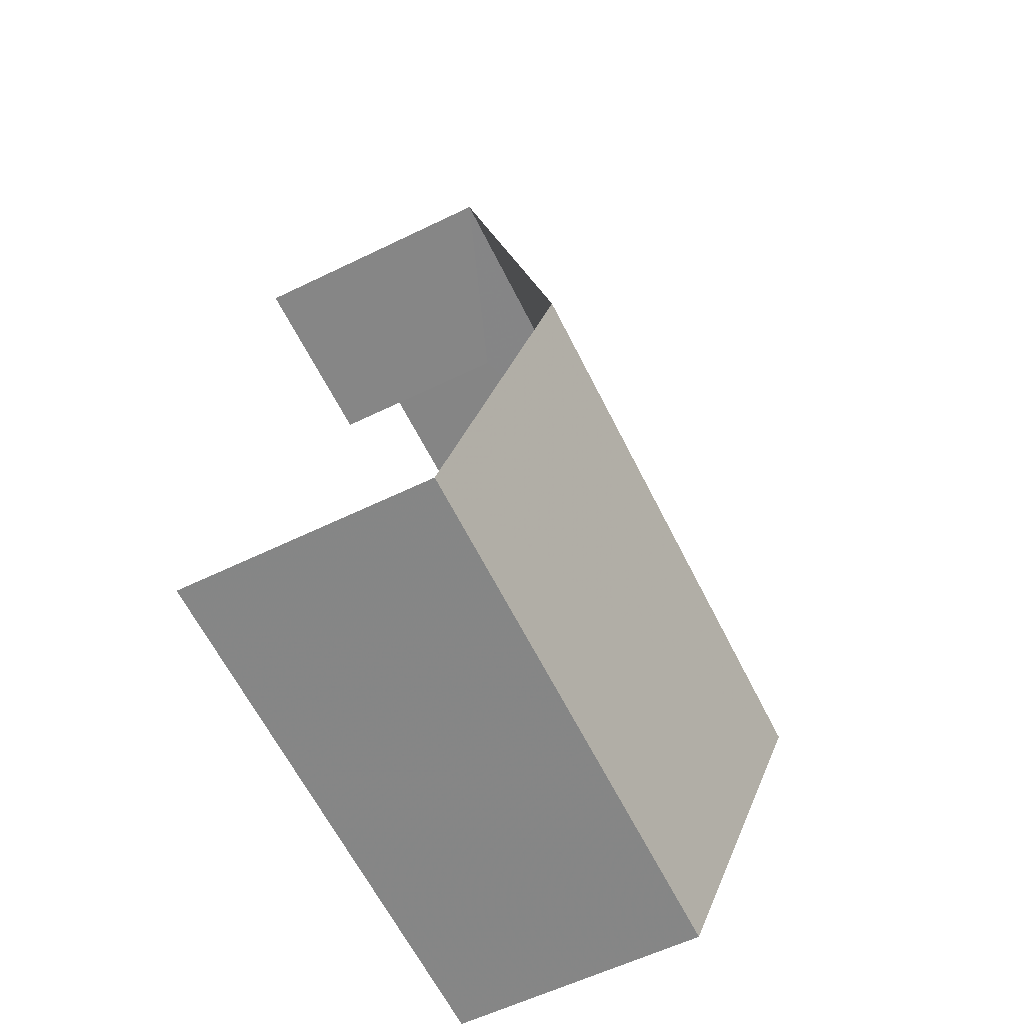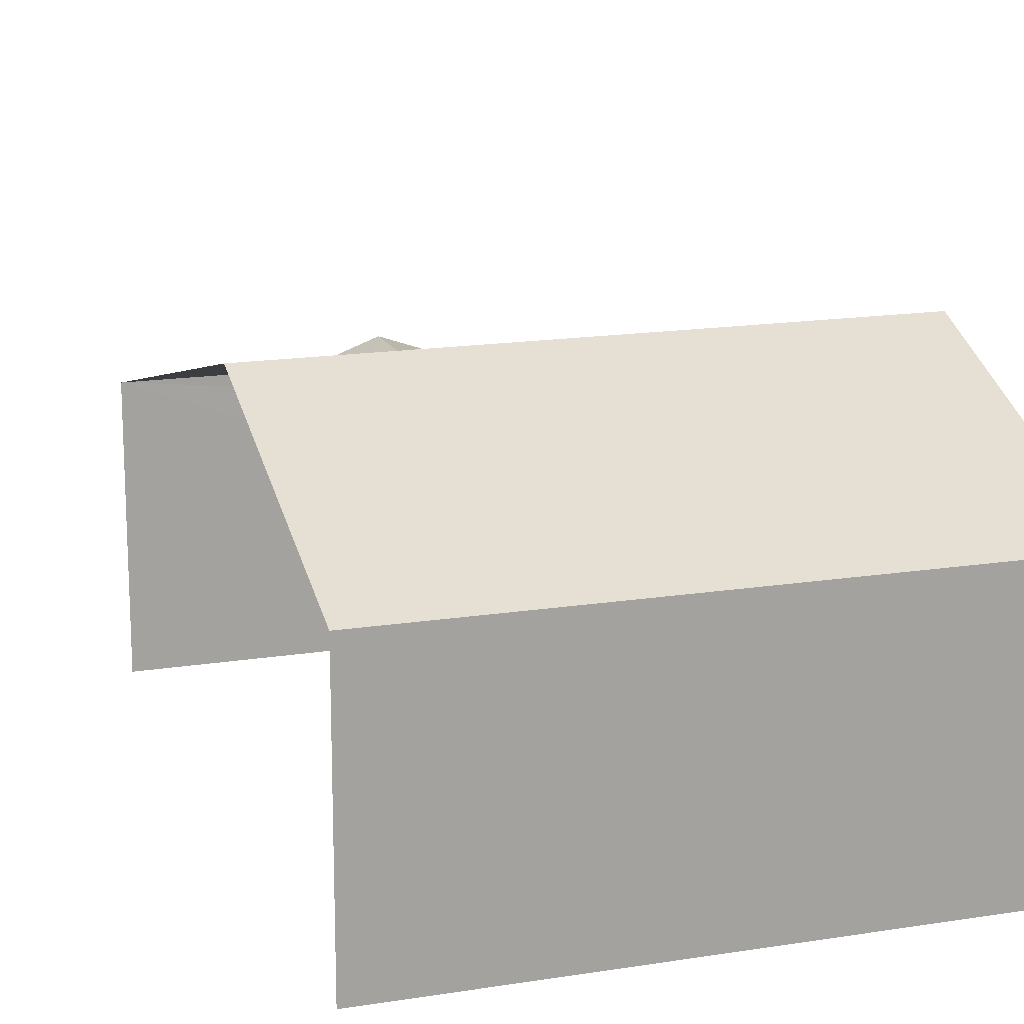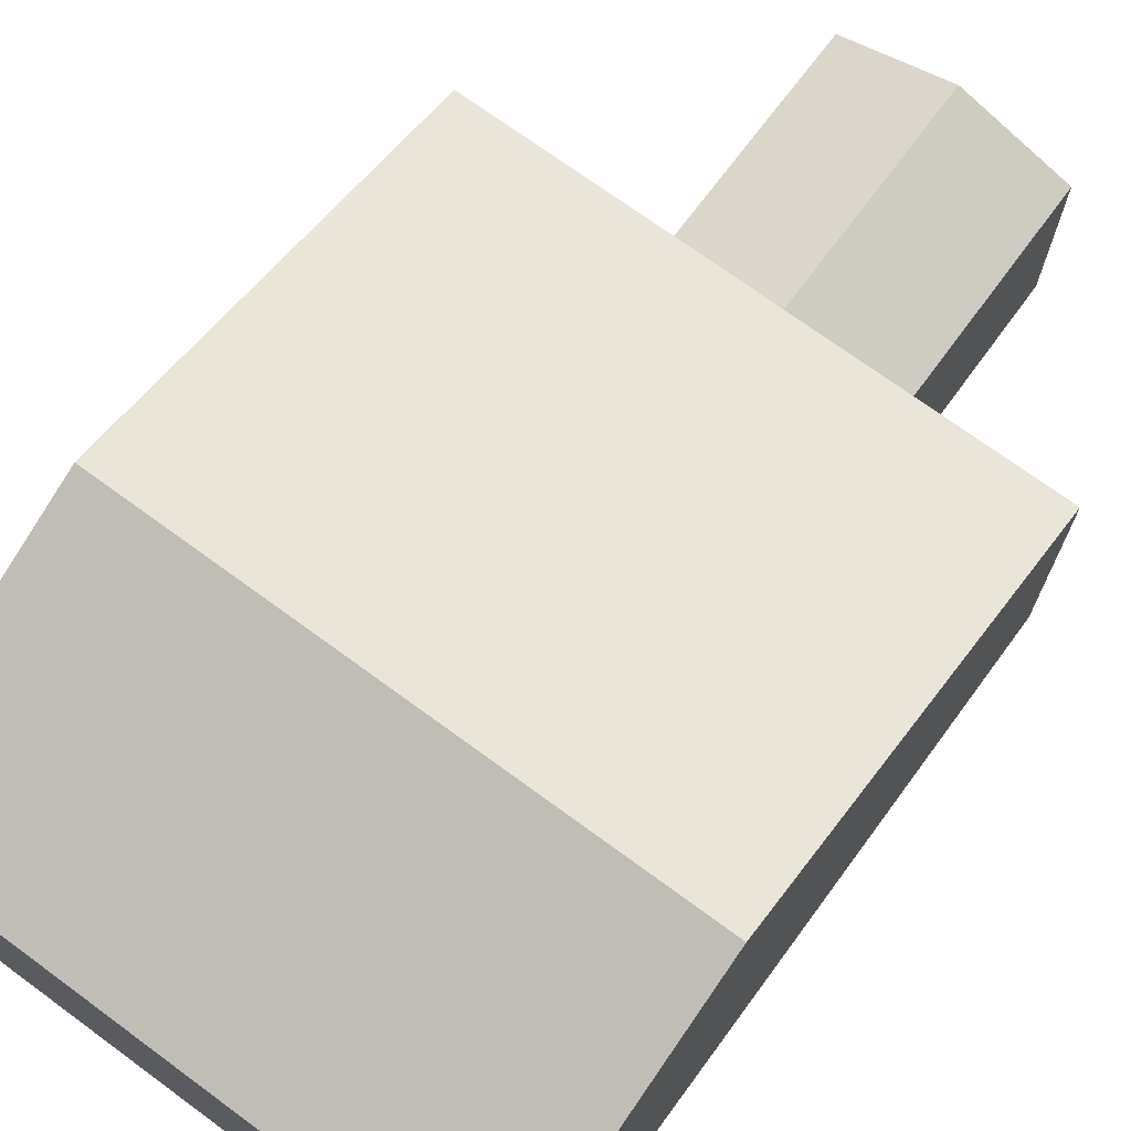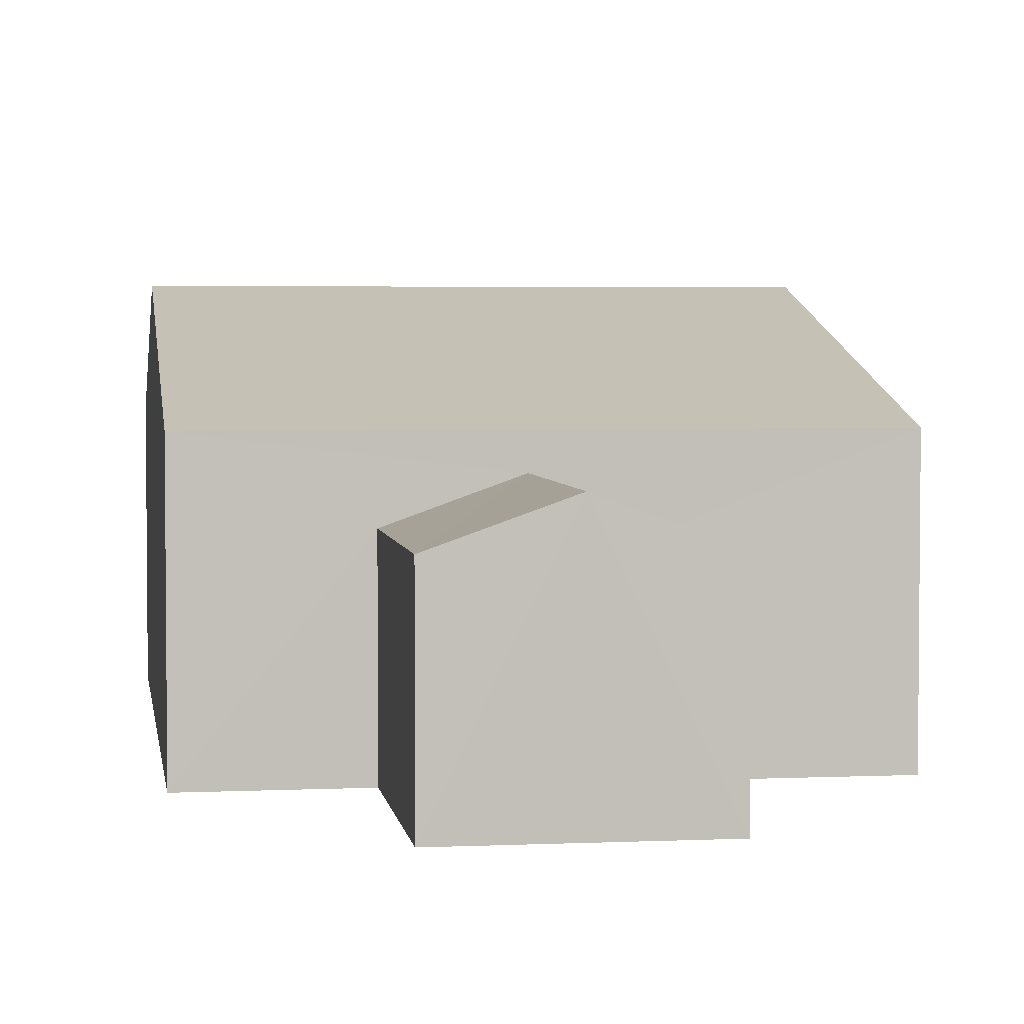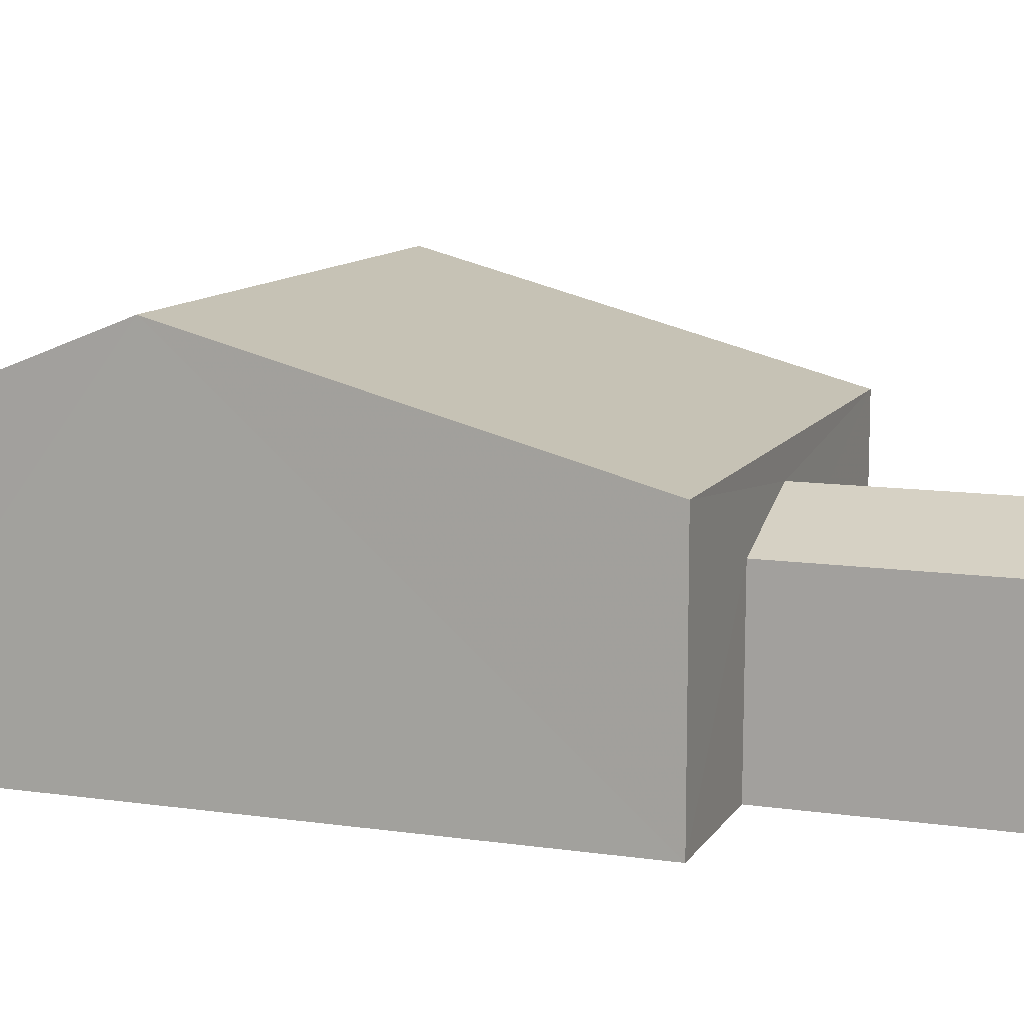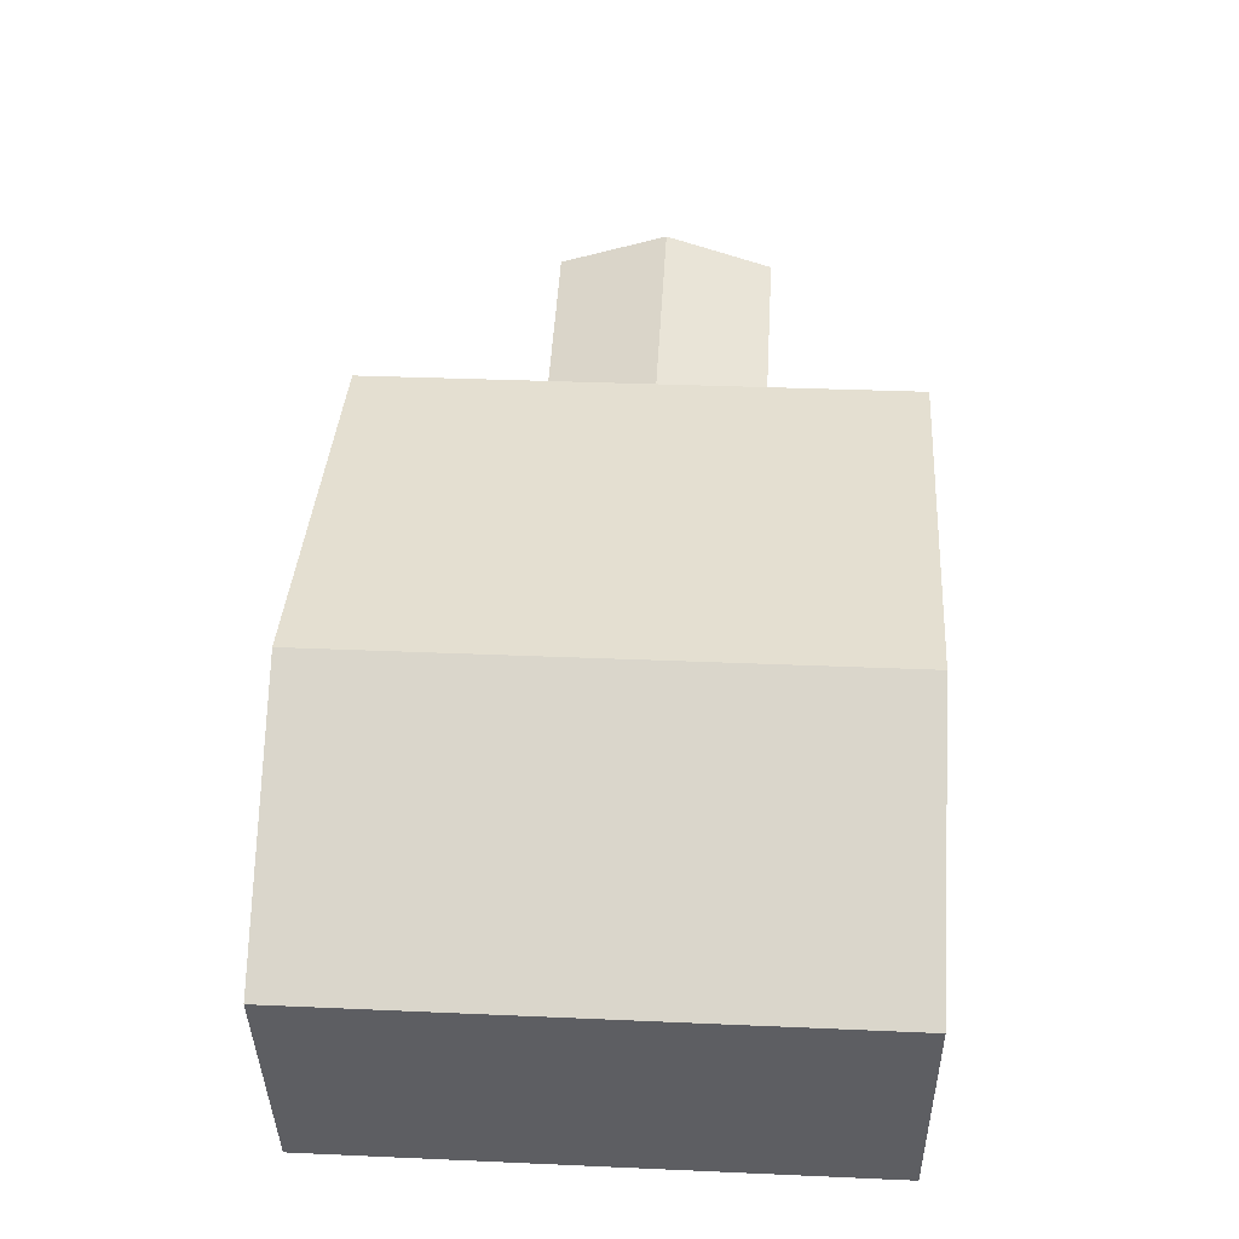
<metadata>
{"format":"obj","ext":"obj","renderer":"f3d","projection":"perspective","resolution":1024,"background":"white","views":[{"elev":-59.2,"azim":-63.4,"up":"+Y"},{"elev":16.2,"azim":-21.5,"up":"+Z"},{"elev":71.4,"azim":33.0,"up":"+Z"},{"elev":3.6,"azim":168.2,"up":"+Z"},{"elev":10.8,"azim":106.5,"up":"+Z"},{"elev":-38.5,"azim":1.1,"up":"+Y"}]}
</metadata>
<code>
v -3.734e+05 -1.051e+05 22.42
v -3.734e+05 -1.051e+05 22.43
v -3.734e+05 -1.051e+05 22.43
v -3.734e+05 -1.051e+05 22.42
v -3.734e+05 -1.051e+05 22.42
v -3.734e+05 -1.051e+05 22.42
v -3.734e+05 -1.051e+05 22.42
v -3.734e+05 -1.051e+05 22.42
v -3.734e+05 -1.051e+05 26.95
v -3.734e+05 -1.051e+05 26.95
v -3.734e+05 -1.051e+05 28.88
v -3.734e+05 -1.051e+05 28.88
v -3.734e+05 -1.051e+05 25.72
v -3.734e+05 -1.051e+05 26.4
v -3.734e+05 -1.051e+05 25.72
v -3.734e+05 -1.051e+05 26.4
v -3.734e+05 -1.051e+05 25.72
v -3.734e+05 -1.051e+05 25.72
v -3.734e+05 -1.051e+05 26.96
v -3.734e+05 -1.051e+05 26.96
f 1 2 3
f 3 4 1
f 5 6 2
f 7 8 1
f 8 5 1
f 1 5 2
f 10 4 11
f 4 3 11
f 3 19 11
f 13 15 7
f 1 13 7
f 9 10 11
f 12 9 11
f 13 14 15
f 13 16 14
f 16 17 14
f 16 18 17
f 19 20 12
f 11 19 12
f 20 2 12
f 2 6 12
f 6 9 12
f 18 8 17
f 18 5 8
f 17 8 14
f 8 7 14
f 7 15 14
f 19 3 2
f 20 19 2
f 1 4 13
f 4 10 13
f 5 18 6
f 16 10 9
f 13 10 16
f 18 16 9
f 6 18 9

</code>
